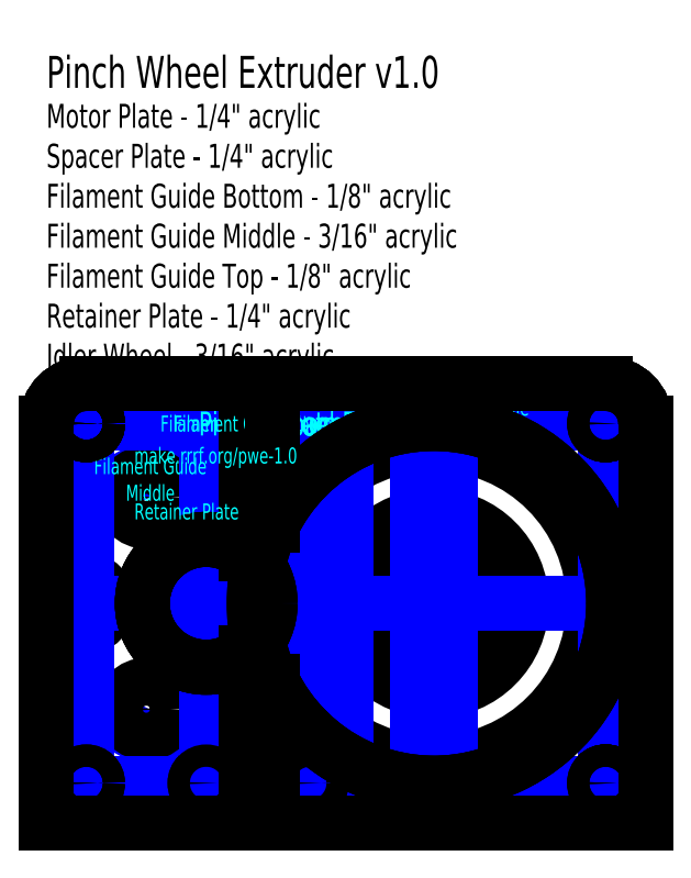
<metadata>
{"format":"dxf","ext":"dxf","renderer":"ezdxf+matplotlib","layout":"modelspace","background":"white","min_lineweight":24,"dpi":150}
</metadata>
<code>
0
SECTION
2
ENTITIES
0
CIRCLE
8
Drawings
10
50
20
27.5
30
0
40
18.5
0
CIRCLE
8
Motor Plate
10
34.75
20
27.5
30
0
40
1.4
0
CIRCLE
8
Motor Plate
10
65.25
20
27.5
30
0
40
1.4
0
MTEXT
8
Idler Wheel Text
10
79
20
13
30
0
40
3
41
100
71
5
72
2
1
Wheel
7
standard
50
0
73
1
44
1
0
MTEXT
8
Idler Wheel Text
10
79
20
42
30
0
40
3
41
100
71
5
72
2
1
Idler
7
standard
50
0
73
1
44
1
0
CIRCLE
8
Idler Wheel
10
78.5
20
27.5
30
0
40
20
0
CIRCLE
8
Motor Plate
10
35
20
5
30
0
40
1.4
0
CIRCLE
8
Motor Plate
10
42.5
20
40.75
30
0
40
1.4
0
CIRCLE
8
Motor Plate
10
42.5
20
14.25
30
0
40
1.4
0
CIRCLE
8
Motor Plate
10
50
20
5
30
0
40
1.4
0
CIRCLE
8
Motor Plate
10
63
20
5
30
0
40
1.4
0
CIRCLE
8
Idler Wheel
10
78.5
20
27.5
30
0
40
10.95
0
CIRCLE
8
Spacer Plate
10
35
20
5
30
0
40
1.4
0
CIRCLE
8
Spacer Plate
10
50
20
5
30
0
40
1.4
0
CIRCLE
8
Spacer Plate
10
63
20
5
30
0
40
1.4
0
CIRCLE
8
Spacer Plate
10
42.5
20
40.75
30
0
40
3
0
CIRCLE
8
Spacer Plate
10
34.75
20
27.5
30
0
40
3
0
CIRCLE
8
Spacer Plate
10
42.5
20
14.25
30
0
40
3
0
CIRCLE
8
Spacer Plate
10
65.25
20
27.5
30
0
40
3
0
CIRCLE
8
Filament Guide Bottom
10
35
20
5
30
0
40
1.4
0
CIRCLE
8
Filament Guide Bottom
10
50
20
5
30
0
40
1.4
0
CIRCLE
8
Filament Guide Bottom
10
63
20
5
30
0
40
1.4
0
CIRCLE
8
Motor Plate
10
50
20
27.5
30
0
40
6.1
0
CIRCLE
8
Filament Guide Middle
10
35
20
5
30
0
40
1.4
0
CIRCLE
8
Filament Guide Middle
10
50
20
5
30
0
40
1.4
0
CIRCLE
8
Filament Guide Middle
10
63
20
5
30
0
40
1.4
0
LINE
8
Filament Guide Middle
10
105
20
-2.86e-14
30
0
11
30
21
0
31
0
0
LINE
8
Filament Guide Bottom
10
105
20
0
30
0
11
30
21
0
31
0
0
LINE
8
Filament Guide Middle
10
30
20
0
30
0
11
30
21
50
31
0
0
ARC
8
Filament Guide Middle
10
35
20
50
30
0
40
5
50
90
51
180
0
LINE
8
Filament Guide Middle
10
105
20
50
30
0
11
105
21
-2.86e-14
31
0
0
ARC
8
Filament Guide Middle
10
100
20
50
30
0
40
5
50
0
51
90
0
LINE
8
Filament Guide Middle
10
35
20
55
30
0
11
55
21
55
31
0
0
LINE
8
Filament Guide Middle
10
58.25
20
55
30
0
11
100
21
55
31
0
0
LINE
8
Motor Plate
10
30
20
50
30
0
11
30
21
0
31
0
0
ARC
8
Motor Plate
10
35
20
50
30
0
40
5
50
90
51
180
0
LINE
8
Motor Plate
10
35
20
55
30
0
11
100
21
55
31
0
0
ARC
8
Motor Plate
10
100
20
50
30
0
40
5
50
0
51
90
0
LINE
8
Motor Plate
10
105
20
50
30
0
11
105
21
0
31
0
0
LINE
8
Motor Plate
10
30
20
0
30
0
11
105
21
0
31
0
0
LINE
8
Spacer Plate
10
30
20
0
30
0
11
105
21
0
31
0
0
LINE
8
Spacer Plate
10
30
20
50
30
0
11
30
21
0
31
0
0
ARC
8
Spacer Plate
10
35
20
50
30
0
40
5
50
90
51
180
0
LINE
8
Spacer Plate
10
100
20
55
30
0
11
35
21
55
31
0
0
LINE
8
Spacer Plate
10
105
20
0
30
0
11
105
21
50
31
0
0
ARC
8
Spacer Plate
10
100
20
50
30
0
40
5
50
0
51
90
0
LINE
8
Filament Guide Bottom
10
30
20
0
30
0
11
30
21
50
31
0
0
ARC
8
Filament Guide Bottom
10
35
20
50
30
0
40
5
50
90
51
180
0
LINE
8
Filament Guide Bottom
10
35
20
55
30
0
11
100
21
55
31
0
0
LINE
8
Filament Guide Bottom
10
105
20
50
30
0
11
105
21
0
31
0
0
ARC
8
Filament Guide Bottom
10
100
20
50
30
0
40
5
50
0
51
90
0
LINE
8
Drawings
10
100
20
5
30
0
11
100
21
50
31
0
0
CIRCLE
8
Motor Plate
10
100
20
50
30
0
40
1.4
0
CIRCLE
8
Spacer Plate
10
100
20
50
30
0
40
1.4
0
CIRCLE
8
Filament Guide Bottom
10
100
20
50
30
0
40
1.4
0
CIRCLE
8
Filament Guide Middle
10
100
20
50
30
0
40
1.4
0
CIRCLE
8
Motor Plate
10
100
20
5
30
0
40
1.4
0
CIRCLE
8
Spacer Plate
10
100
20
5
30
0
40
1.4
0
CIRCLE
8
Filament Guide Bottom
10
100
20
5
30
0
40
1.4
0
CIRCLE
8
Filament Guide Middle
10
100
20
5
30
0
40
1.4
0
LINE
8
Drawings
10
35
20
5
30
0
11
100
21
5
31
0
0
LINE
8
Drawings
10
100
20
50
30
0
11
35
21
50
31
0
0
LINE
8
Drawings
10
35
20
50
30
0
11
35
21
5
31
0
0
CIRCLE
8
Motor Plate
10
35
20
50
30
0
40
1.4
0
CIRCLE
8
Spacer Plate
10
35
20
50
30
0
40
1.4
0
CIRCLE
8
Filament Guide Bottom
10
35
20
50
30
0
40
1.4
0
CIRCLE
8
Filament Guide Middle
10
35
20
50
30
0
40
1.4
0
LINE
8
Retainer Plate
10
105
20
0
30
0
11
30
21
0
31
0
0
LINE
8
Retainer Plate
10
30
20
0
30
0
11
30
21
50
31
0
0
ARC
8
Retainer Plate
10
35
20
50
30
0
40
5
50
90
51
180
0
LINE
8
Retainer Plate
10
35
20
55
30
0
11
100
21
55
31
0
0
LINE
8
Retainer Plate
10
105
20
50
30
0
11
105
21
0
31
0
0
ARC
8
Retainer Plate
10
100
20
50
30
0
40
5
50
0
51
90
0
CIRCLE
8
Retainer Plate
10
35
20
50
30
0
40
1.4
0
CIRCLE
8
Retainer Plate
10
35
20
5
30
0
40
1.4
0
CIRCLE
8
Retainer Plate
10
50
20
5
30
0
40
1.4
0
CIRCLE
8
Retainer Plate
10
63
20
5
30
0
40
1.4
0
CIRCLE
8
Retainer Plate
10
100
20
5
30
0
40
1.4
0
CIRCLE
8
Retainer Plate
10
100
20
50
30
0
40
1.4
0
ARC
8
Motor Plate
10
76.5
20
27.5
30
0
40
4
50
90
51
270
0
LINE
8
Motor Plate
10
80.5
20
23.5
30
0
11
76.5
21
23.5
31
0
0
LINE
8
Motor Plate
10
76.5
20
31.5
30
0
11
80.5
21
31.5
31
0
0
ARC
8
Motor Plate
10
80.5
20
27.5
30
0
40
4
50
270
51
90
0
ARC
8
Spacer Plate
10
76.5
20
27.5
30
0
40
4
50
90
51
270
0
LINE
8
Spacer Plate
10
80.5
20
23.5
30
0
11
76.5
21
23.5
31
0
0
LINE
8
Spacer Plate
10
76.5
20
31.5
30
0
11
80.5
21
31.5
31
0
0
ARC
8
Spacer Plate
10
80.5
20
27.5
30
0
40
4
50
270
51
90
0
ARC
8
Retainer Plate
10
76.5
20
27.5
30
0
40
4
50
90
51
270
0
LINE
8
Retainer Plate
10
80.5
20
23.5
30
0
11
76.5
21
23.5
31
0
0
LINE
8
Retainer Plate
10
76.5
20
31.5
30
0
11
80.5
21
31.5
31
0
0
ARC
8
Retainer Plate
10
80.5
20
27.5
30
0
40
4
50
270
51
90
0
MTEXT
8
Retainer Plate
10
30
20
96
30
0
40
4
41
100
71
1
72
2
1
Pinch\~Wheel\~Extruder\~v1
7
standard
50
0
73
1
44
1
0
LINE
8
Drawings
10
50
20
-7.3e-15
30
0
11
50
21
55
31
0
0
LINE
8
Drawings
10
56.5
20
-1.01e-14
30
0
11
56.5
21
55
31
0
0
LINE
8
Drawings
10
58
20
-1.04e-14
30
0
11
58
21
55
31
0
0
LINE
8
Drawings
10
55
20
-9.6e-15
30
0
11
55
21
55
31
0
0
LINE
8
Drawings
10
63
20
-1.26e-14
30
0
11
63
21
55
31
0
0
LINE
8
Drawings
10
76.5
20
-1.76e-14
30
0
11
76.5
21
55
31
0
0
LINE
8
Drawings
10
78.5
20
-1.84e-14
30
0
11
78.5
21
55
31
0
0
LINE
8
Drawings
10
80.5
20
-1.93e-14
30
0
11
80.5
21
55
31
0
0
LINE
8
Drawings
10
67.5
20
50
30
0
11
67.5
21
-1.53e-14
31
0
0
LINE
8
Drawings
10
30
20
27.5
30
0
11
100
21
27.5
31
0
0
MTEXT
8
Retainer Plate Text
10
67.5
20
50
30
0
40
3
41
100
71
5
72
2
1
Pinch\~Wheel\~Extruder\~v1
7
standard
50
0
73
1
44
1
0
MTEXT
8
Motor Plate Text
10
67.5
20
50
30
0
40
3
41
100
71
5
72
2
1
Motor\~Plate
7
standard
50
0
73
1
44
1
0
MTEXT
8
Spacer Plate Text
10
67.5
20
50
30
0
40
3
41
100
71
5
72
2
1
Spacer\~Plate
7
standard
50
0
73
1
44
1
0
MTEXT
8
Filament Guide Bottom Text
10
55
20
50
30
0
40
2
41
100
71
5
72
2
1
Filament\~Guide\~Bottom
7
standard
50
0
73
1
44
1
0
MTEXT
8
Filament Guide Middle Text
10
80
20
52
30
0
40
2
41
100
71
5
72
2
1
Filament\~Guide\~Middle
7
standard
50
0
73
1
44
1
0
MTEXT
8
Filament Guide Middle Text
10
43
20
43
30
0
40
2
41
100
71
5
72
2
1
Filament\~Guide\PMiddle
7
standard
50
0
73
1
44
1
0
CIRCLE
8
Drawings
10
50
20
27.5
30
0
40
4.5
0
CIRCLE
8
Drawings
10
50
20
27.5
30
0
40
5.5
0
CIRCLE
8
Spacer Plate
10
50
20
27.5
30
0
40
8
0
CIRCLE
8
Filament Guide Bottom
10
50
20
27.5
30
0
40
8
0
LINE
8
Filament Guide Middle
10
55
20
55
30
0
11
55
21
33.74
31
0
0
LINE
8
Filament Guide Middle
10
55
20
21.25
30
0
11
55
21
-9.5e-15
31
0
0
ARC
8
Filament Guide Middle
10
50
20
27.5
30
0
40
8
50
51.32
51
308.7
0
MTEXT
8
Filament Guide Top Text
10
55
20
50
30
0
40
2
41
100
71
5
72
2
1
Filament\~Guide\~Top
7
standard
50
0
73
1
44
1
0
CIRCLE
8
Filament Guide Top
10
35
20
5
30
0
40
1.4
0
CIRCLE
8
Filament Guide Top
10
50
20
5
30
0
40
1.4
0
CIRCLE
8
Filament Guide Top
10
63
20
5
30
0
40
1.4
0
LINE
8
Filament Guide Top
10
105
20
-3.2e-14
30
0
11
30
21
0
31
0
0
LINE
8
Filament Guide Top
10
30
20
0
30
0
11
30
21
50
31
0
0
ARC
8
Filament Guide Top
10
35
20
50
30
0
40
5
50
90
51
180
0
LINE
8
Filament Guide Top
10
35
20
55
30
0
11
100
21
55
31
0
0
LINE
8
Filament Guide Top
10
105
20
50
30
0
11
105
21
-3.2e-14
31
0
0
ARC
8
Filament Guide Top
10
100
20
50
30
0
40
5
50
0
51
90
0
CIRCLE
8
Filament Guide Top
10
100
20
50
30
0
40
1.4
0
CIRCLE
8
Filament Guide Top
10
100
20
5
30
0
40
1.4
0
CIRCLE
8
Filament Guide Top
10
35
20
50
30
0
40
1.4
0
CIRCLE
8
Filament Guide Top
10
50
20
27.5
30
0
40
8
0
MTEXT
8
Text
10
30
20
90
30
0
40
3
41
100
71
1
72
2
3
Motor\~Plate\~-\~1/4"\~acrylic\PSpacer\~Plate\~-\~1/4"\~acrylic\PFilament\~Guide\~Bottom\~-\~1/8"\~acrylic\PFilament\~Guide\~Middle\~-\~3/16"\~acrylic\PFilament\~Guide\~Top\~-\~1/8"\~acrylic\PRetainer\~Plate\~-\~1/4"\~acrylic\PIdler\~Wheel\~-\~3/16"\
1
~acrylic
7
standard
50
0
73
1
44
1
0
CIRCLE
8
Filament Guide Bottom
10
78.5
20
27.5
30
0
40
22.5
0
LINE
8
Filament Guide Middle
10
58.25
20
55
30
0
11
58.25
21
37.31
31
0
0
ARC
8
Filament Guide Middle
10
78.5
20
27.5
30
0
40
22.5
50
205.8
51
154.2
0
LINE
8
Filament Guide Middle
10
58.25
20
17.69
30
0
11
58.25
21
-1.03e-14
31
0
0
CIRCLE
8
Filament Guide Top
10
78.5
20
27.5
30
0
40
22.5
0
MTEXT
8
Retainer Plate Text
10
41
20
47
30
0
40
2
41
100
71
1
72
0
1
make.rrrf.org/pwe-1
7
standard
50
0
73
1
44
1
0
MTEXT
8
Retainer Plate Text
10
41
20
40
30
0
40
2
41
100
71
1
72
0
1
Retainer\~Plate
7
standard
50
0
73
1
44
1
0
ENDSEC
0
EOF

</code>
